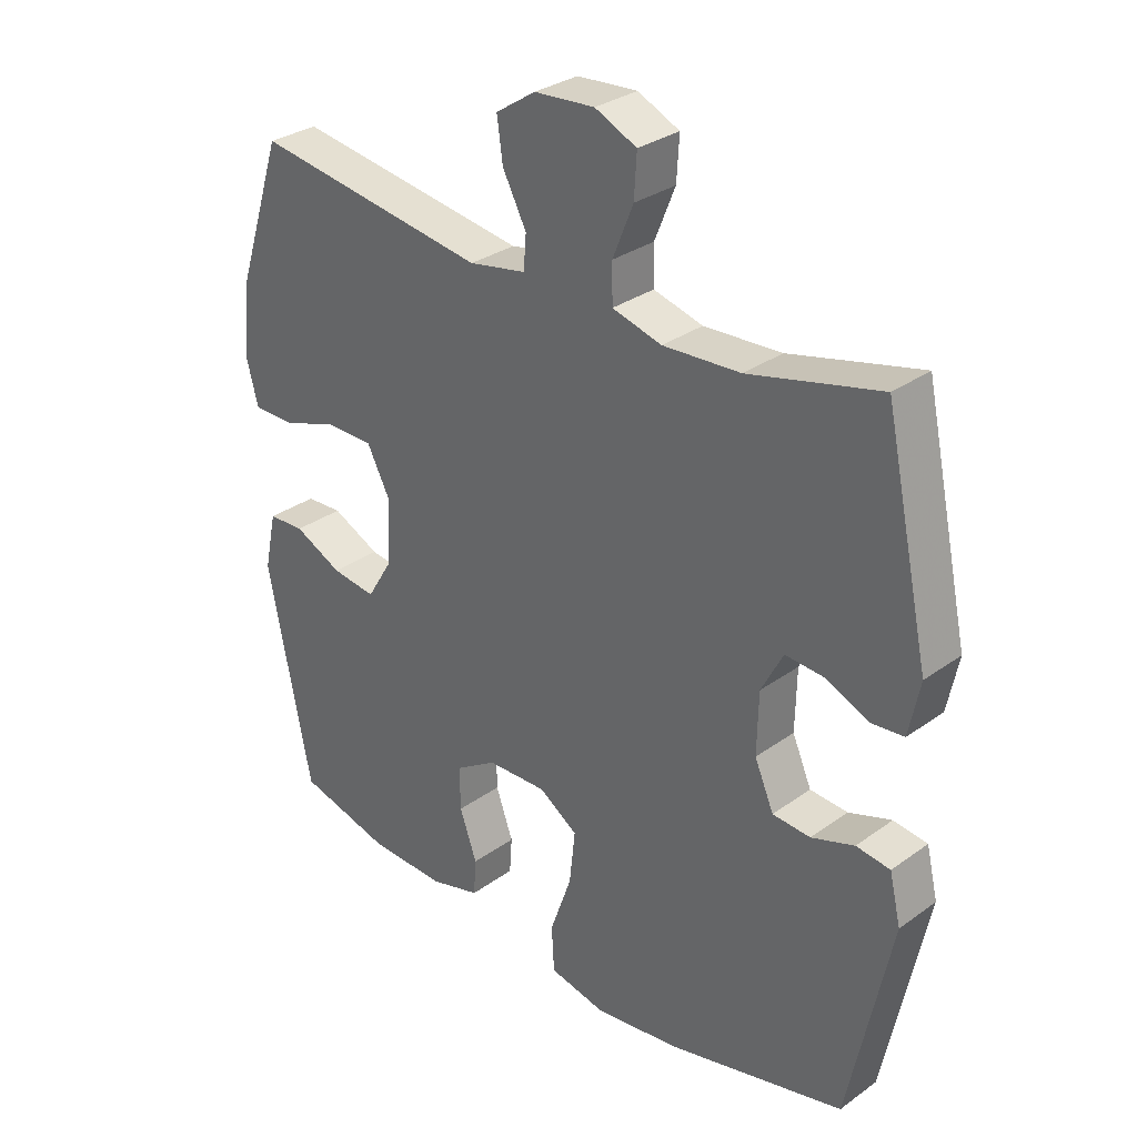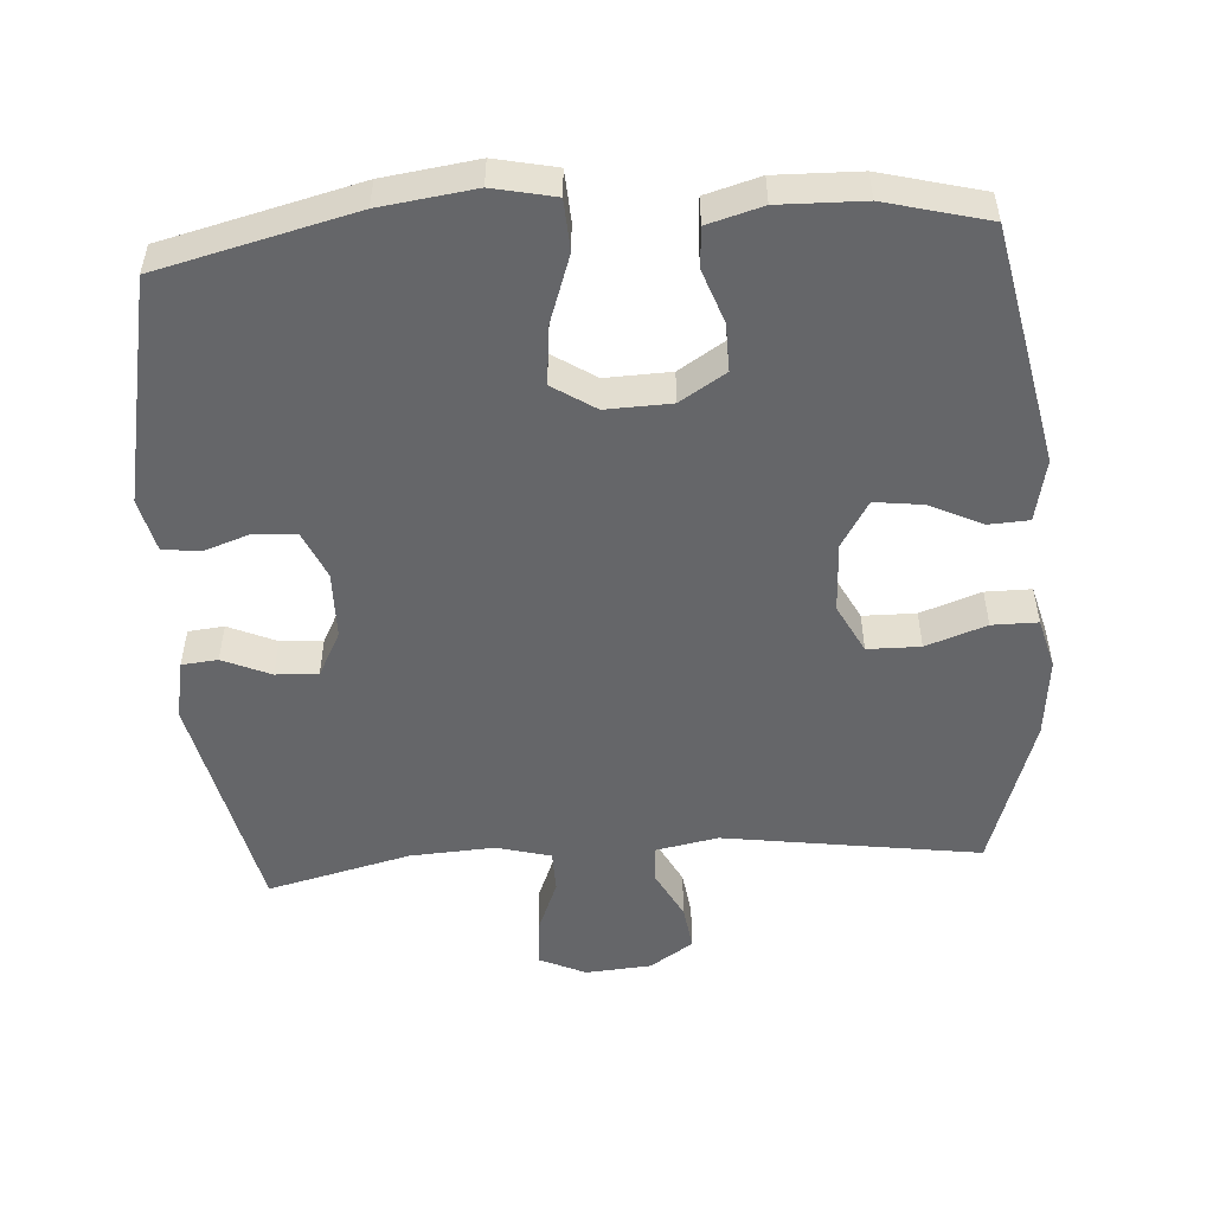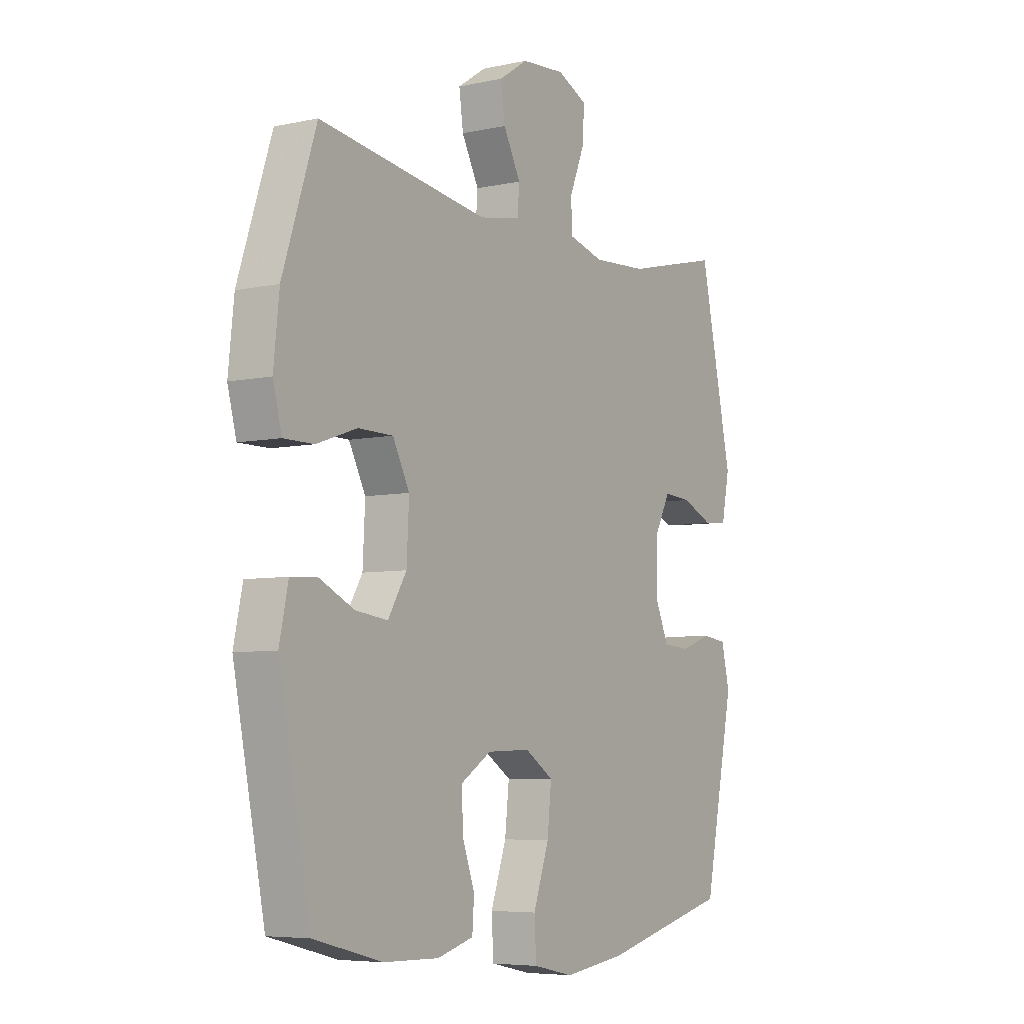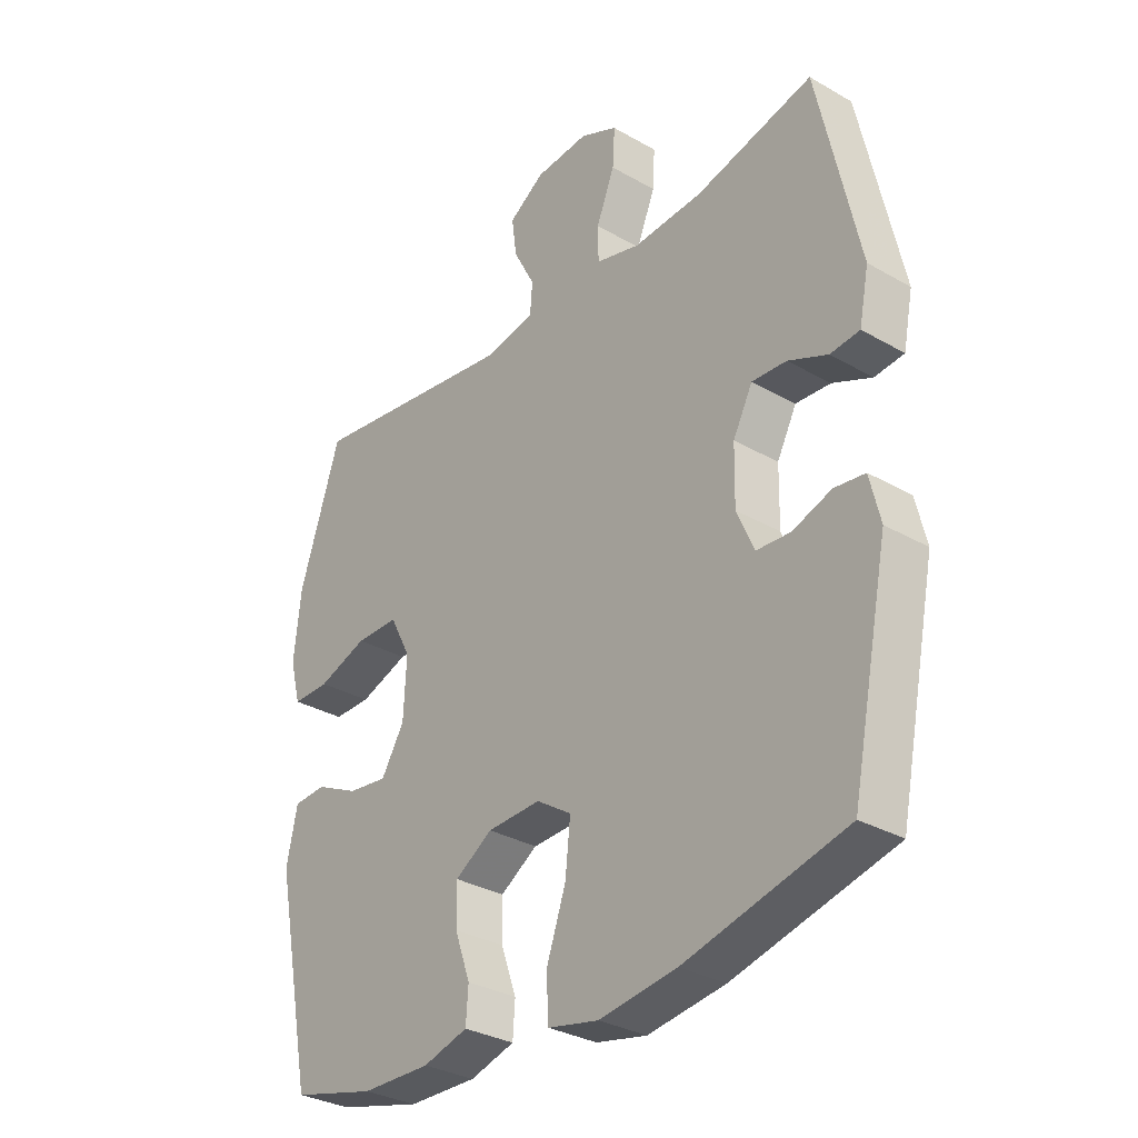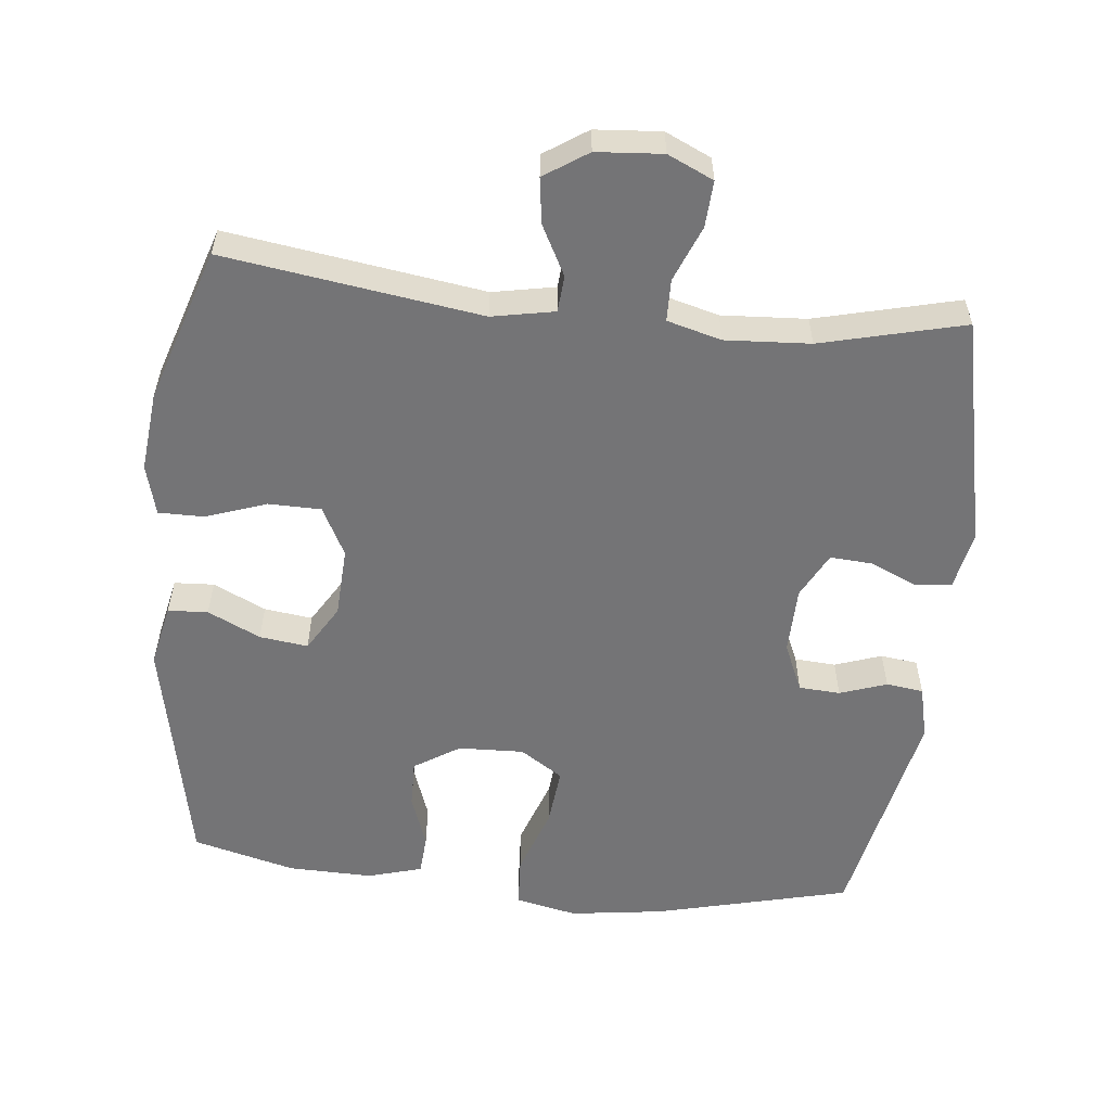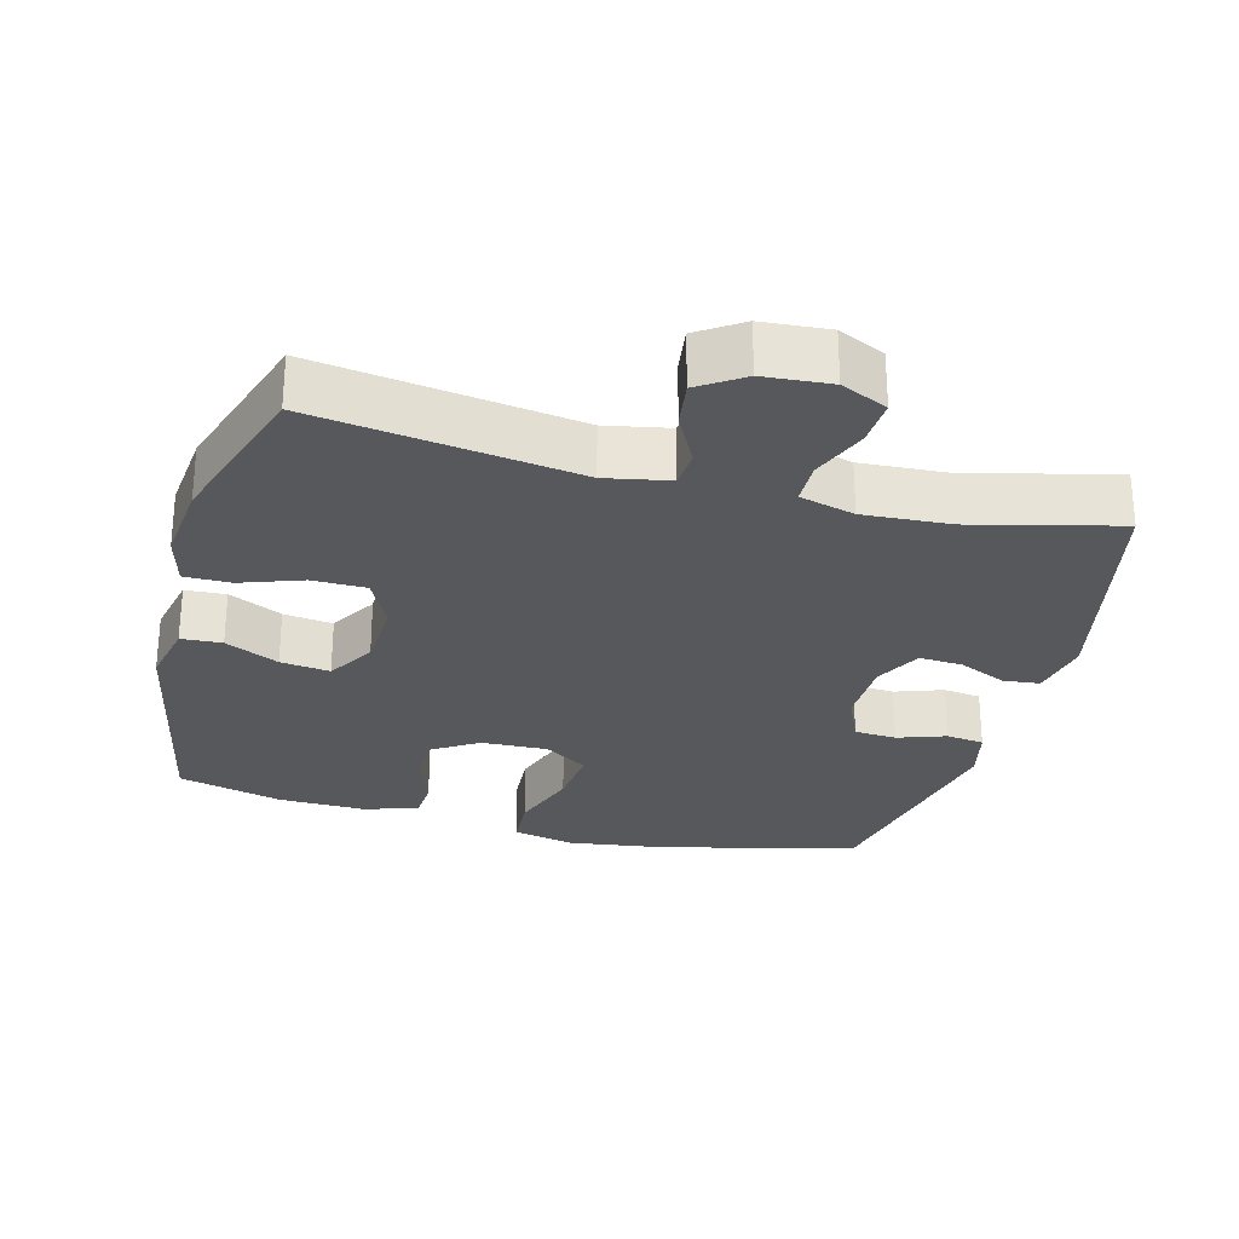
<metadata>
{"format":"obj","ext":"obj","renderer":"f3d","projection":"perspective","resolution":1024,"background":"white","views":[{"elev":31.0,"azim":44.3,"up":"+Z"},{"elev":-51.8,"azim":-176.0,"up":"+Y"},{"elev":-6.0,"azim":-57.0,"up":"+Z"},{"elev":-31.8,"azim":51.0,"up":"+Z"},{"elev":-56.3,"azim":-5.9,"up":"+Y"},{"elev":-27.8,"azim":-14.7,"up":"+Y"}]}
</metadata>
<code>
v 0.5 0.07 -0.5
v 0.222 0.07 -0.568
v 0.088 0.07 -0.586
v 0 0.07 -0.567
v -0.004 0.07 -0.495
v 0.03 0.07 -0.398
v 0.039 0.07 -0.314
v -0.022 0.07 -0.274
v -0.115 0.07 -0.277
v -0.18 0.07 -0.318
v -0.179 0.07 -0.386
v -0.152 0.07 -0.462
v -0.156 0.07 -0.519
v -0.234 0.07 -0.541
v -0.354 0.07 -0.538
v -0.5 0.07 -0.5
v -0.568 0.07 -0.16
v -0.549 0.07 -0.071
v -0.492 0.07 -0.068
v -0.417 0.07 -0.104
v -0.348 0.07 -0.113
v -0.308 0.07 -0.047
v -0.303 0.07 0.053
v -0.339 0.07 0.123
v -0.414 0.07 0.124
v -0.5 0.07 0.094
v -0.565 0.07 0.094
v -0.584 0.07 0.166
v -0.572 0.07 0.28
v -0.5 0.07 0.5
v -0.135 0.07 0.446
v -0.046 0.07 0.463
v -0.042 0.07 0.515
v -0.079 0.07 0.586
v -0.088 0.07 0.651
v -0.026 0.07 0.692
v 0.068 0.07 0.699
v 0.133 0.07 0.669
v 0.129 0.07 0.603
v 0.097 0.07 0.524
v 0.098 0.07 0.464
v 0.175 0.07 0.443
v 0.296 0.07 0.45
v 0.5 0.07 0.5
v 0.571 0.07 0.171
v 0.554 0.07 0.087
v 0.503 0.07 0.082
v 0.435 0.07 0.112
v 0.375 0.07 0.116
v 0.341 0.07 0.051
v 0.339 0.07 -0.045
v 0.369 0.07 -0.114
v 0.428 0.07 -0.118
v 0.495 0.07 -0.095
v 0.548 0.07 -0.102
v 0.566 0.07 -0.178
v 0.5 0 -0.5
v 0.222 0 -0.568
v 0.088 0 -0.586
v 0 0 -0.567
v -0.004 0 -0.495
v 0.03 0 -0.398
v 0.039 0 -0.314
v -0.022 0 -0.274
v -0.115 0 -0.277
v -0.18 0 -0.318
v -0.179 0 -0.386
v -0.152 0 -0.462
v -0.156 0 -0.519
v -0.234 0 -0.541
v -0.354 0 -0.538
v -0.5 0 -0.5
v -0.568 0 -0.16
v -0.549 0 -0.071
v -0.492 0 -0.068
v -0.417 0 -0.104
v -0.348 0 -0.113
v -0.308 0 -0.047
v -0.303 0 0.053
v -0.339 0 0.123
v -0.414 0 0.124
v -0.5 0 0.094
v -0.565 0 0.094
v -0.584 0 0.166
v -0.572 0 0.28
v -0.5 0 0.5
v -0.135 0 0.446
v -0.046 0 0.463
v -0.042 0 0.515
v -0.079 0 0.586
v -0.088 0 0.651
v -0.026 0 0.692
v 0.068 0 0.699
v 0.133 0 0.669
v 0.129 0 0.603
v 0.097 0 0.524
v 0.098 0 0.464
v 0.175 0 0.443
v 0.296 0 0.45
v 0.5 0 0.5
v 0.571 0 0.171
v 0.554 0 0.087
v 0.503 0 0.082
v 0.435 0 0.112
v 0.375 0 0.116
v 0.341 0 0.051
v 0.339 0 -0.045
v 0.369 0 -0.114
v 0.428 0 -0.118
v 0.495 0 -0.095
v 0.548 0 -0.102
v 0.566 0 -0.178
f 4 5 6
f 3 4 6
f 2 3 6
f 1 2 6
f 56 1 6
f 55 56 6
f 54 55 6
f 53 54 6
f 52 53 6 7
f 51 52 7 8
f 50 51 8 9
f 49 50 9 10
f 46 47 48
f 45 46 48
f 44 45 48
f 43 44 48
f 42 43 48 49
f 41 42 49 10
f 38 39 40
f 37 38 40
f 36 37 40
f 35 36 40
f 34 35 40
f 33 34 40
f 32 33 40 41
f 31 32 41 10
f 29 30 31
f 28 29 31
f 27 28 31
f 26 27 31
f 25 26 31
f 24 25 31
f 23 24 31
f 22 23 31 10
f 18 19 20
f 17 18 20
f 16 17 20
f 15 16 20
f 14 15 20
f 13 14 20
f 12 13 20
f 11 12 20
f 11 20 21
f 10 11 21 22
f 62 61 60
f 62 60 59
f 62 59 58
f 62 58 57
f 62 57 112
f 62 112 111
f 62 111 110
f 62 110 109
f 63 62 109 108
f 64 63 108 107
f 65 64 107 106
f 66 65 106 105
f 104 103 102
f 104 102 101
f 104 101 100
f 104 100 99
f 105 104 99 98
f 66 105 98 97
f 96 95 94
f 96 94 93
f 96 93 92
f 96 92 91
f 96 91 90
f 96 90 89
f 97 96 89 88
f 66 97 88 87
f 87 86 85
f 87 85 84
f 87 84 83
f 87 83 82
f 87 82 81
f 87 81 80
f 87 80 79
f 66 87 79 78
f 76 75 74
f 76 74 73
f 76 73 72
f 76 72 71
f 76 71 70
f 76 70 69
f 76 69 68
f 76 68 67
f 77 76 67
f 78 77 67 66
f 1 57 58 2
f 2 58 59 3
f 3 59 60 4
f 4 60 61 5
f 5 61 62 6
f 6 62 63 7
f 7 63 64 8
f 8 64 65 9
f 9 65 66 10
f 10 66 67 11
f 11 67 68 12
f 12 68 69 13
f 13 69 70 14
f 14 70 71 15
f 15 71 72 16
f 16 72 73 17
f 17 73 74 18
f 18 74 75 19
f 19 75 76 20
f 20 76 77 21
f 21 77 78 22
f 22 78 79 23
f 23 79 80 24
f 24 80 81 25
f 25 81 82 26
f 26 82 83 27
f 27 83 84 28
f 28 84 85 29
f 29 85 86 30
f 30 86 87 31
f 31 87 88 32
f 32 88 89 33
f 33 89 90 34
f 34 90 91 35
f 35 91 92 36
f 36 92 93 37
f 37 93 94 38
f 38 94 95 39
f 39 95 96 40
f 40 96 97 41
f 41 97 98 42
f 42 98 99 43
f 43 99 100 44
f 44 100 101 45
f 45 101 102 46
f 46 102 103 47
f 47 103 104 48
f 48 104 105 49
f 49 105 106 50
f 50 106 107 51
f 51 107 108 52
f 52 108 109 53
f 53 109 110 54
f 54 110 111 55
f 55 111 112 56
f 56 112 57 1

</code>
